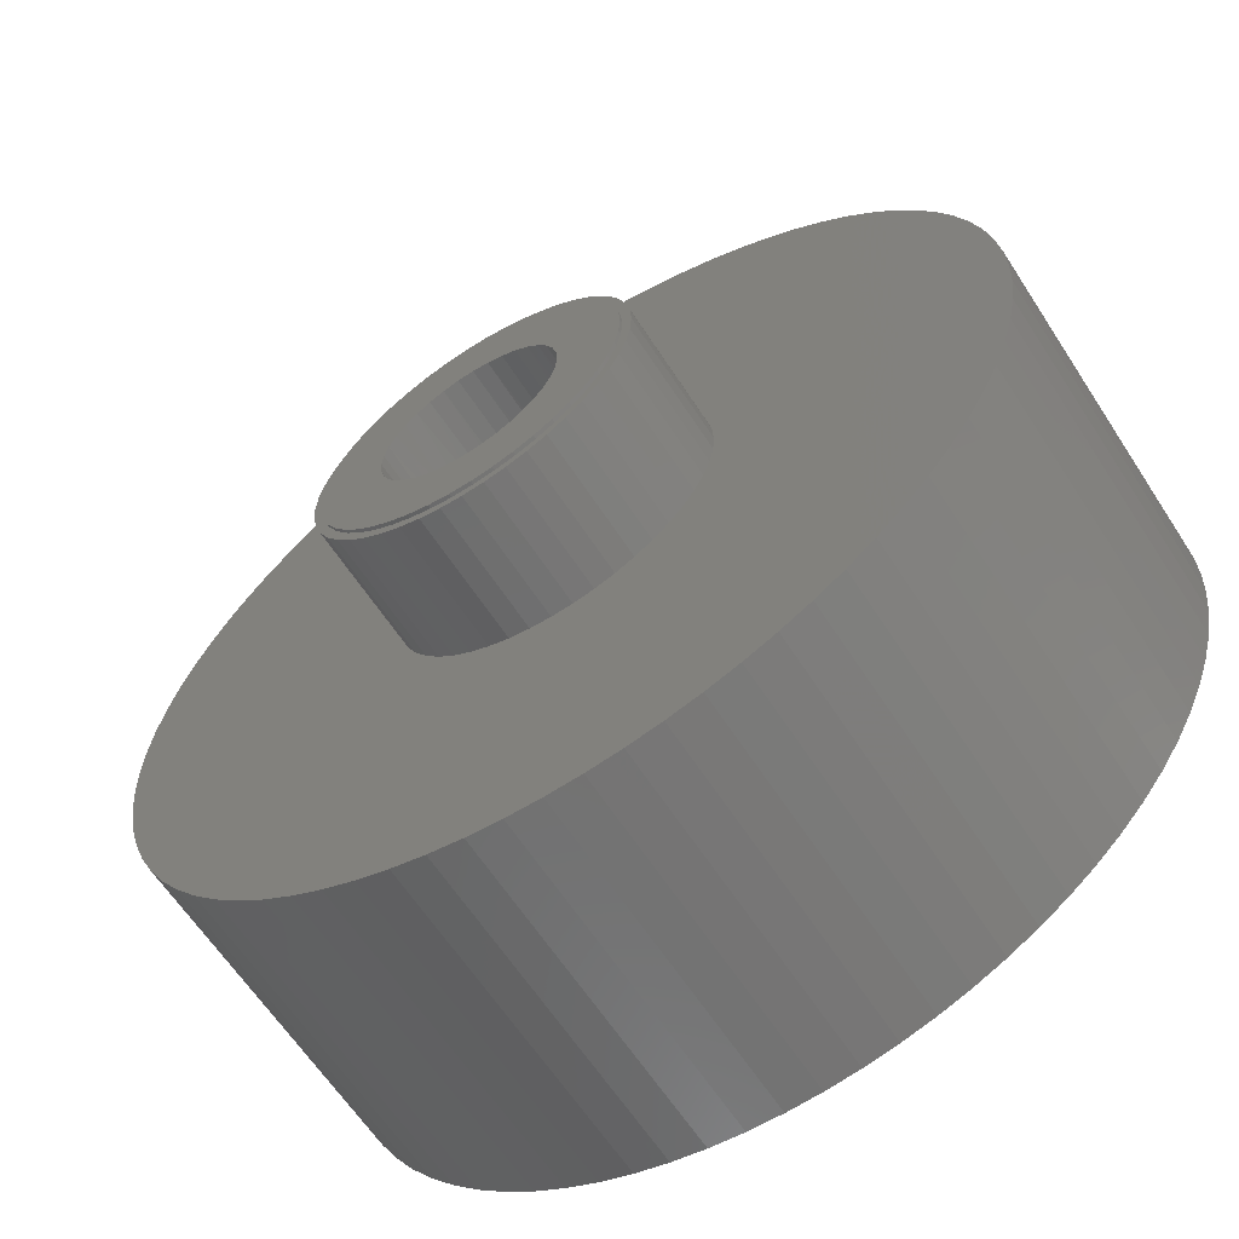
<metadata>
{"format":"stl","ext":"stl","renderer":"f3d","projection":"perspective","resolution":1024,"background":"white","views":[{"elev":-62.7,"azim":32.9,"up":"+Y"}]}
</metadata>
<code>
# stl→obj: 428 verts, 852 faces
v -2.739 3.57 4.4
v -12.15 2.918 4.4
v -3.182 3.182 4.4
v -3.897 2.25 4.4
v -12.35 1.955 4.4
v -4.157 1.722 4.4
v -2.739 -3.57 4.4
v -11.89 -3.863 4.4
v -2.25 -3.897 4.4
v 12.15 2.918 4.4
v 2.739 3.57 4.4
v 3.182 3.182 4.4
v 3.897 2.25 4.4
v 4.157 1.722 4.4
v 12.35 1.955 4.4
v 2.739 -3.57 4.4
v 2.25 -3.897 4.4
v 11.89 -3.863 4.4
v 2.755e-16 4.5 4.4
v 0.5874 4.462 4.4
v 11.55 4.784 4.4
v 11.14 5.675 4.4
v 10.66 6.531 4.4
v 10.11 7.347 4.4
v 9.505 8.118 4.4
v 8.839 8.839 4.4
v 8.118 9.505 4.4
v 7.347 10.11 4.4
v 6.531 10.66 4.4
v 5.675 11.14 4.4
v 4.784 11.55 4.4
v 3.863 11.89 4.4
v 2.918 12.15 4.4
v 1.955 12.35 4.4
v 0.9807 12.46 4.4
v 6.492e-15 12.5 4.4
v -0.9807 12.46 4.4
v -1.955 12.35 4.4
v -2.918 12.15 4.4
v -3.863 11.89 4.4
v -4.784 11.55 4.4
v -5.675 11.14 4.4
v -6.531 10.66 4.4
v -7.347 10.11 4.4
v -8.118 9.505 4.4
v -8.839 8.839 4.4
v -9.505 8.118 4.4
v -10.11 7.347 4.4
v -10.66 6.531 4.4
v -11.14 5.675 4.4
v -11.55 4.784 4.4
v -0.5874 4.462 4.4
v -11.89 3.863 4.4
v -2.25 3.897 4.4
v -1.722 4.157 4.4
v -1.165 4.347 4.4
v -11.55 -4.784 4.4
v -4.073e-15 -12.5 4.4
v -8.266e-16 -4.5 4.4
v -0.5874 -4.462 4.4
v -1.165 -4.347 4.4
v -1.722 -4.157 4.4
v -11.14 -5.675 4.4
v -10.66 -6.531 4.4
v -10.11 -7.347 4.4
v -9.505 -8.118 4.4
v -8.839 -8.839 4.4
v -8.118 -9.505 4.4
v -7.347 -10.11 4.4
v -6.531 -10.66 4.4
v -5.675 -11.14 4.4
v -4.784 -11.55 4.4
v -3.863 -11.89 4.4
v -2.918 -12.15 4.4
v -1.955 -12.35 4.4
v -0.9807 -12.46 4.4
v 11.89 3.863 4.4
v 1.165 4.347 4.4
v 1.722 4.157 4.4
v 2.25 3.897 4.4
v 11.55 -4.784 4.4
v 1.722 -4.157 4.4
v 1.165 -4.347 4.4
v 0.5874 -4.462 4.4
v 0.9807 -12.46 4.4
v 1.955 -12.35 4.4
v 2.918 -12.15 4.4
v 3.863 -11.89 4.4
v 4.784 -11.55 4.4
v 5.675 -11.14 4.4
v 6.531 -10.66 4.4
v 7.347 -10.11 4.4
v 8.118 -9.505 4.4
v 8.839 -8.839 4.4
v 9.505 -8.118 4.4
v 10.11 -7.347 4.4
v 10.66 -6.531 4.4
v 11.14 -5.675 4.4
v -3.57 2.739 4.4
v -4.347 1.165 4.4
v -12.46 0.9807 4.4
v -4.462 0.5874 4.4
v -12.5 1.531e-15 4.4
v -4.5 5.511e-16 4.4
v -4.462 -0.5874 4.4
v -12.46 -0.9807 4.4
v -4.347 -1.165 4.4
v -4.157 -1.722 4.4
v -12.35 -1.955 4.4
v -3.897 -2.25 4.4
v -12.15 -2.918 4.4
v -3.57 -2.739 4.4
v -3.182 -3.182 4.4
v 3.57 2.739 4.4
v 12.46 0.9807 4.4
v 4.347 1.165 4.4
v 12.5 0 4.4
v 4.462 0.5874 4.4
v 4.5 0 4.4
v 12.46 -0.9807 4.4
v 4.462 -0.5874 4.4
v 4.347 -1.165 4.4
v 12.35 -1.955 4.4
v 4.157 -1.722 4.4
v 12.15 -2.918 4.4
v 3.897 -2.25 4.4
v 3.57 -2.739 4.4
v 3.182 -3.182 4.4
v 0.29 4.24 8
v 2.755e-16 4.5 8
v -0.29 4.24 8
v -1.165 -4.347 8
v -0.5874 -4.462 8
v -0.29 -4.24 8
v -0.8647 -4.161 8
v -1.722 -4.157 8
v 0.5874 -4.462 8
v 1.165 -4.347 8
v -8.266e-16 -4.5 8
v 0.29 -4.24 8
v -0.5874 4.462 8
v -1.165 4.347 8
v -0.8647 4.161 8
v -1.722 4.157 8
v -1.423 4.005 8
v -2.25 3.897 8
v -1.955 3.774 8
v -2.739 3.57 8
v -2.451 3.472 8
v 0.5874 4.462 8
v 1.165 4.347 8
v 1.722 4.157 8
v 0.8647 4.161 8
v 2.25 3.897 8
v 1.423 4.005 8
v 2.739 3.57 8
v 1.955 3.774 8
v 2.451 3.472 8
v -2.901 3.106 8
v -3.182 3.182 8
v -3.297 2.682 8
v -3.57 2.739 8
v -3.631 2.208 8
v -3.897 2.25 8
v -3.898 1.693 8
v -4.157 1.722 8
v -4.092 1.147 8
v -4.347 1.165 8
v -4.21 0.5787 8
v -4.462 0.5874 8
v -4.25 5.205e-16 8
v -4.5 5.511e-16 8
v -4.21 -0.5787 8
v -4.462 -0.5874 8
v -4.092 -1.147 8
v -4.347 -1.165 8
v -3.898 -1.693 8
v -4.157 -1.722 8
v -3.631 -2.208 8
v -3.897 -2.25 8
v -3.297 -2.682 8
v -3.57 -2.739 8
v -2.901 -3.106 8
v -3.182 -3.182 8
v -2.451 -3.472 8
v -2.739 -3.57 8
v -1.955 -3.774 8
v -2.25 -3.897 8
v -1.423 -4.005 8
v 3.182 3.182 8
v 2.901 3.106 8
v 3.57 2.739 8
v 3.297 2.682 8
v 3.897 2.25 8
v 3.631 2.208 8
v 4.157 1.722 8
v 3.898 1.693 8
v 4.347 1.165 8
v 4.092 1.147 8
v 4.462 0.5874 8
v 4.21 0.5787 8
v 4.5 -1.102e-15 8
v 4.25 0 8
v 4.462 -0.5874 8
v 4.21 -0.5787 8
v 4.347 -1.165 8
v 4.092 -1.147 8
v 4.157 -1.722 8
v 3.898 -1.693 8
v 3.897 -2.25 8
v 3.631 -2.208 8
v 3.57 -2.739 8
v 3.297 -2.682 8
v 3.182 -3.182 8
v 2.901 -3.106 8
v 2.739 -3.57 8
v 2.451 -3.472 8
v 2.25 -3.897 8
v 1.955 -3.774 8
v 1.423 -4.005 8
v 1.722 -4.157 8
v 0.8647 -4.161 8
v -12.5 1.531e-15 -5
v -12.46 0.9807 -5
v -12.35 1.955 -5
v -12.15 2.918 -5
v -11.89 3.863 -5
v -11.55 4.784 -5
v -11.14 5.675 -5
v -10.66 6.531 -5
v -10.11 7.347 -5
v -9.505 8.118 -5
v -8.839 8.839 -5
v -8.118 9.505 -5
v -7.347 10.11 -5
v -6.531 10.66 -5
v -5.675 11.14 -5
v -4.784 11.55 -5
v -3.863 11.89 -5
v -2.918 12.15 -5
v -1.955 12.35 -5
v -0.9807 12.46 -5
v 7.654e-16 12.5 -5
v 0.9807 12.46 -5
v 1.955 12.35 -5
v 2.918 12.15 -5
v 3.863 11.89 -5
v 4.784 11.55 -5
v 5.675 11.14 -5
v 6.531 10.66 -5
v 7.347 10.11 -5
v 8.118 9.505 -5
v 8.839 8.839 -5
v 9.505 8.118 -5
v 10.11 7.347 -5
v 10.66 6.531 -5
v 11.14 5.675 -5
v 11.55 4.784 -5
v 11.89 3.863 -5
v 12.15 2.918 -5
v 12.35 1.955 -5
v 12.46 0.9807 -5
v 12.5 0 -5
v 12.46 -0.9807 -5
v 12.35 -1.955 -5
v 12.15 -2.918 -5
v 11.89 -3.863 -5
v 11.55 -4.784 -5
v 11.14 -5.675 -5
v 10.66 -6.531 -5
v 10.11 -7.347 -5
v 9.505 -8.118 -5
v 8.839 -8.839 -5
v 8.118 -9.505 -5
v 7.347 -10.11 -5
v 6.531 -10.66 -5
v 5.675 -11.14 -5
v 4.784 -11.55 -5
v 3.863 -11.89 -5
v 2.918 -12.15 -5
v 1.955 -12.35 -5
v 0.9807 -12.46 -5
v -2.296e-15 -12.5 -5
v -0.9807 -12.46 -5
v -1.955 -12.35 -5
v -2.918 -12.15 -5
v -3.863 -11.89 -5
v -4.784 -11.55 -5
v -5.675 -11.14 -5
v -6.531 -10.66 -5
v -7.347 -10.11 -5
v -8.118 -9.505 -5
v -8.839 -8.839 -5
v -9.505 -8.118 -5
v -10.11 -7.347 -5
v -10.66 -6.531 -5
v -11.14 -5.675 -5
v -11.55 -4.784 -5
v -11.89 -3.863 -5
v -12.15 -2.918 -5
v -12.35 -1.955 -5
v -12.46 -0.9807 -5
v 1.5 -2 6
v 1.79 -1.745 6
v 2.037 -1.449 6
v 2.236 -1.118 6
v 2.382 -0.7605 6
v 2.47 -0.3848 6
v 2.5 0 6
v 2.47 0.3848 6
v 2.382 0.7605 6
v 2.236 1.118 6
v 2.037 1.449 6
v 1.79 1.745 6
v 1.5 2 6
v -1.5 -2 6
v -1.5 2 6
v -1.79 1.745 6
v -2.037 1.449 6
v -2.236 1.118 6
v -2.382 0.7605 6
v -2.47 0.3848 6
v -2.5 3.062e-16 6
v -2.47 -0.3848 6
v -2.382 -0.7605 6
v -2.236 -1.118 6
v -2.037 -1.449 6
v -1.79 -1.745 6
v -3.297 -2.682 8.1
v -2.901 -3.106 8.1
v -2.451 -3.472 8.1
v -1.955 -3.774 8.1
v -1.423 -4.005 8.1
v -0.8647 -4.161 8.1
v -0.29 -4.24 8.1
v 0.29 -4.24 8.1
v -2.68e-15 -2.5 8.1
v -0.4341 -2.462 8.1
v -0.8551 -2.349 8.1
v -1.25 -2.165 8.1
v -3.631 -2.208 8.1
v 0.8647 -4.161 8.1
v 1.423 -4.005 8.1
v 1.955 -3.774 8.1
v 2.451 -3.472 8.1
v 2.901 -3.106 8.1
v 3.297 -2.682 8.1
v 0.4341 -2.462 8.1
v 1.263e-15 2.5 8.1
v 0.4341 2.462 8.1
v 3.297 2.682 8.1
v 2.901 3.106 8.1
v 2.451 3.472 8.1
v 1.955 3.774 8.1
v 1.423 4.005 8.1
v 0.8647 4.161 8.1
v 0.29 4.24 8.1
v -0.29 4.24 8.1
v -0.8647 4.161 8.1
v -1.423 4.005 8.1
v -1.955 3.774 8.1
v -2.451 3.472 8.1
v -2.901 3.106 8.1
v -3.297 2.682 8.1
v -0.4341 2.462 8.1
v -0.8551 2.349 8.1
v -3.631 2.208 8.1
v -1.25 2.165 8.1
v -1.607 1.915 8.1
v -3.898 1.693 8.1
v -1.915 1.607 8.1
v -2.165 1.25 8.1
v -4.092 1.147 8.1
v -2.349 0.8551 8.1
v -4.21 0.5787 8.1
v -2.462 0.4341 8.1
v -2.5 2.527e-15 8.1
v -4.25 5.205e-16 8.1
v -2.462 -0.4341 8.1
v -4.21 -0.5787 8.1
v -2.349 -0.8551 8.1
v -4.092 -1.147 8.1
v -2.165 -1.25 8.1
v -1.915 -1.607 8.1
v -3.898 -1.693 8.1
v -1.607 -1.915 8.1
v 3.631 2.208 8.1
v 0.8551 2.349 8.1
v 1.25 2.165 8.1
v 3.898 1.693 8.1
v 1.607 1.915 8.1
v 1.915 1.607 8.1
v 4.092 1.147 8.1
v 2.165 1.25 8.1
v 4.21 0.5787 8.1
v 2.349 0.8551 8.1
v 2.462 0.4341 8.1
v 4.25 0 8.1
v 2.5 0 8.1
v 4.21 -0.5787 8.1
v 2.462 -0.4341 8.1
v 4.092 -1.147 8.1
v 2.349 -0.8551 8.1
v 2.165 -1.25 8.1
v 3.898 -1.693 8.1
v 1.915 -1.607 8.1
v 3.631 -2.208 8.1
v 1.607 -1.915 8.1
v 1.25 -2.165 8.1
v 0.8551 -2.349 8.1
v 1.16 -2.214 0
v 0.7906 -2.372 0
v 0.4005 -2.468 0
v -0.7906 -2.372 0
v -1.16 -2.214 0
v 1.5 -2 0
v -1.5 -2 0
v -0.4005 -2.468 0
v 1.761e-15 -2.5 0
v -1.16 2.214 0
v -0.7906 2.372 0
v -0.4005 2.468 0
v 0.7906 2.372 0
v 1.16 2.214 0
v -1.5 2 0
v 1.5 2 0
v 0.4005 2.468 0
v 1.531e-16 2.5 0
f 1 2 3
f 4 5 6
f 7 8 9
f 10 11 12
f 13 14 15
f 16 17 18
f 19 20 21
f 19 21 22
f 19 22 23
f 19 23 24
f 19 24 25
f 19 25 26
f 19 26 27
f 19 27 28
f 19 28 29
f 19 29 30
f 19 30 31
f 19 31 32
f 19 32 33
f 19 33 34
f 19 34 35
f 19 35 36
f 19 36 37
f 19 37 38
f 19 38 39
f 19 39 40
f 19 40 41
f 19 41 42
f 19 42 43
f 19 43 44
f 19 44 45
f 19 45 46
f 19 46 47
f 19 47 48
f 19 48 49
f 19 49 50
f 19 50 51
f 19 51 52
f 53 2 1
f 53 1 54
f 53 54 55
f 53 55 56
f 53 56 52
f 53 52 51
f 57 58 59
f 57 59 60
f 57 60 61
f 57 61 62
f 57 62 9
f 57 9 8
f 58 57 63
f 58 63 64
f 58 64 65
f 58 65 66
f 58 66 67
f 58 67 68
f 58 68 69
f 58 69 70
f 58 70 71
f 58 71 72
f 58 72 73
f 58 73 74
f 58 74 75
f 58 75 76
f 77 21 20
f 77 20 78
f 77 78 79
f 77 79 80
f 77 80 11
f 77 11 10
f 81 18 17
f 81 17 82
f 81 82 83
f 81 83 84
f 81 84 59
f 58 85 86
f 58 86 87
f 58 87 88
f 58 88 89
f 58 89 90
f 58 90 91
f 58 91 92
f 58 92 93
f 58 93 94
f 58 94 95
f 58 95 96
f 58 96 97
f 58 97 98
f 58 98 81
f 58 81 59
f 5 4 2
f 2 4 99
f 2 99 3
f 6 5 100
f 100 5 101
f 100 101 102
f 102 101 103
f 102 103 104
f 104 103 105
f 105 103 106
f 105 106 107
f 107 106 108
f 108 106 109
f 108 109 110
f 110 109 111
f 110 111 112
f 112 111 113
f 113 111 8
f 113 8 7
f 13 15 114
f 114 15 10
f 114 10 12
f 15 14 115
f 115 14 116
f 115 116 117
f 117 116 118
f 117 118 119
f 117 119 120
f 120 119 121
f 120 121 122
f 120 122 123
f 123 122 124
f 123 124 125
f 125 124 126
f 125 126 127
f 125 127 18
f 18 127 128
f 18 128 16
f 129 130 131
f 132 133 134
f 132 134 135
f 132 135 136
f 137 138 139
f 139 138 140
f 139 140 133
f 133 140 134
f 130 141 131
f 131 141 142
f 131 142 143
f 143 142 144
f 143 144 145
f 145 144 146
f 145 146 147
f 147 146 148
f 147 148 149
f 150 130 151
f 151 130 129
f 151 129 152
f 152 129 153
f 152 153 154
f 154 153 155
f 154 155 156
f 156 155 157
f 156 157 158
f 149 148 159
f 159 148 160
f 159 160 161
f 161 160 162
f 161 162 163
f 163 162 164
f 163 164 165
f 165 164 166
f 165 166 167
f 167 166 168
f 167 168 169
f 169 168 170
f 169 170 171
f 171 170 172
f 171 172 173
f 173 172 174
f 173 174 175
f 175 174 176
f 175 176 177
f 177 176 178
f 177 178 179
f 179 178 180
f 179 180 181
f 181 180 182
f 181 182 183
f 183 182 184
f 183 184 185
f 185 184 186
f 185 186 187
f 187 186 188
f 187 188 189
f 136 135 188
f 188 135 189
f 156 158 190
f 190 158 191
f 190 191 192
f 192 191 193
f 192 193 194
f 194 193 195
f 194 195 196
f 196 195 197
f 196 197 198
f 198 197 199
f 198 199 200
f 200 199 201
f 200 201 202
f 202 201 203
f 202 203 204
f 204 203 205
f 204 205 206
f 206 205 207
f 206 207 208
f 208 207 209
f 208 209 210
f 210 209 211
f 210 211 212
f 212 211 213
f 212 213 214
f 214 213 215
f 214 215 216
f 216 215 217
f 216 217 218
f 218 217 219
f 218 219 220
f 218 220 221
f 221 220 222
f 221 222 138
f 138 222 140
f 104 172 102
f 102 172 170
f 102 170 100
f 100 170 168
f 100 168 6
f 6 168 166
f 6 166 4
f 4 166 164
f 4 164 99
f 99 164 162
f 99 162 3
f 3 162 160
f 3 160 1
f 1 160 148
f 1 148 54
f 54 148 146
f 54 146 55
f 55 146 144
f 55 144 56
f 56 144 142
f 56 142 52
f 52 142 141
f 52 141 19
f 19 141 130
f 19 130 20
f 20 130 150
f 20 150 78
f 78 150 151
f 78 151 79
f 79 151 152
f 79 152 80
f 80 152 154
f 80 154 11
f 11 154 156
f 11 156 12
f 12 156 190
f 12 190 114
f 114 190 192
f 114 192 13
f 13 192 194
f 13 194 14
f 14 194 196
f 14 196 116
f 116 196 198
f 116 198 118
f 118 198 200
f 118 200 119
f 119 200 202
f 119 202 121
f 121 202 204
f 121 204 122
f 122 204 206
f 122 206 124
f 124 206 208
f 124 208 126
f 126 208 210
f 126 210 127
f 127 210 212
f 127 212 128
f 128 212 214
f 128 214 16
f 16 214 216
f 16 216 17
f 17 216 218
f 17 218 82
f 82 218 221
f 82 221 83
f 83 221 138
f 83 138 84
f 84 138 137
f 84 137 59
f 59 137 139
f 59 139 60
f 60 139 133
f 60 133 61
f 61 133 132
f 61 132 62
f 62 132 136
f 62 136 9
f 9 136 188
f 9 188 7
f 7 188 186
f 7 186 113
f 113 186 184
f 113 184 112
f 112 184 182
f 112 182 110
f 110 182 180
f 110 180 108
f 108 180 178
f 108 178 107
f 107 178 176
f 107 176 105
f 105 176 174
f 105 174 104
f 104 174 172
f 223 103 224
f 224 103 101
f 224 101 225
f 225 101 5
f 225 5 226
f 226 5 2
f 226 2 227
f 227 2 53
f 227 53 228
f 228 53 51
f 228 51 229
f 229 51 50
f 229 50 230
f 230 50 49
f 230 49 231
f 231 49 48
f 231 48 232
f 232 48 47
f 232 47 233
f 233 47 46
f 233 46 234
f 234 46 45
f 234 45 235
f 235 45 44
f 235 44 236
f 236 44 43
f 236 43 237
f 237 43 42
f 237 42 238
f 238 42 41
f 238 41 239
f 239 41 40
f 239 40 240
f 240 40 39
f 240 39 241
f 241 39 38
f 241 38 242
f 242 38 37
f 242 37 243
f 243 37 36
f 243 36 244
f 244 36 35
f 244 35 245
f 245 35 34
f 245 34 246
f 246 34 33
f 246 33 247
f 247 33 32
f 247 32 248
f 248 32 31
f 248 31 249
f 249 31 30
f 249 30 250
f 250 30 29
f 250 29 251
f 251 29 28
f 251 28 252
f 252 28 27
f 252 27 253
f 253 27 26
f 253 26 254
f 254 26 25
f 254 25 255
f 255 25 24
f 255 24 256
f 256 24 23
f 256 23 257
f 257 23 22
f 257 22 258
f 258 22 21
f 258 21 259
f 259 21 77
f 259 77 260
f 260 77 10
f 260 10 261
f 261 10 15
f 261 15 262
f 262 15 115
f 262 115 263
f 263 115 117
f 263 117 264
f 264 117 120
f 264 120 265
f 265 120 123
f 265 123 266
f 266 123 125
f 266 125 267
f 267 125 18
f 267 18 268
f 268 18 81
f 268 81 269
f 269 81 98
f 269 98 270
f 270 98 97
f 270 97 271
f 271 97 96
f 271 96 272
f 272 96 95
f 272 95 273
f 273 95 94
f 273 94 274
f 274 94 93
f 274 93 275
f 275 93 92
f 275 92 276
f 276 92 91
f 276 91 277
f 277 91 90
f 277 90 278
f 278 90 89
f 278 89 279
f 279 89 88
f 279 88 280
f 280 88 87
f 280 87 281
f 281 87 86
f 281 86 282
f 282 86 85
f 282 85 283
f 283 85 58
f 283 58 284
f 284 58 76
f 284 76 285
f 285 76 75
f 285 75 286
f 286 75 74
f 286 74 287
f 287 74 73
f 287 73 288
f 288 73 72
f 288 72 289
f 289 72 71
f 289 71 290
f 290 71 70
f 290 70 291
f 291 70 69
f 291 69 292
f 292 69 68
f 292 68 293
f 293 68 67
f 293 67 294
f 294 67 66
f 294 66 295
f 295 66 65
f 295 65 296
f 296 65 64
f 296 64 297
f 297 64 63
f 297 63 298
f 298 63 57
f 298 57 299
f 299 57 8
f 299 8 300
f 300 8 111
f 300 111 301
f 301 111 109
f 301 109 302
f 302 109 106
f 302 106 223
f 223 106 103
f 303 304 305
f 303 305 306
f 303 306 307
f 303 307 308
f 303 308 309
f 303 309 310
f 303 310 311
f 303 311 312
f 303 312 313
f 303 313 314
f 303 314 315
f 316 317 318
f 316 318 319
f 316 319 320
f 316 320 321
f 316 321 322
f 316 322 323
f 316 323 324
f 316 324 325
f 316 325 326
f 316 326 327
f 316 327 328
f 329 330 331
f 329 331 332
f 329 332 333
f 329 333 334
f 329 334 335
f 329 335 336
f 329 336 337
f 329 337 338
f 329 338 339
f 329 339 340
f 329 340 341
f 337 336 342
f 337 342 343
f 337 343 344
f 337 344 345
f 337 345 346
f 337 346 347
f 337 347 348
f 349 350 351
f 349 351 352
f 349 352 353
f 349 353 354
f 349 354 355
f 349 355 356
f 349 356 357
f 349 357 358
f 349 358 359
f 349 359 360
f 349 360 361
f 349 361 362
f 349 362 363
f 349 363 364
f 349 364 365
f 365 364 366
f 366 364 367
f 366 367 368
f 368 367 369
f 369 367 370
f 369 370 371
f 371 370 372
f 372 370 373
f 372 373 374
f 374 373 375
f 374 375 376
f 376 375 377
f 377 375 378
f 377 378 379
f 379 378 380
f 379 380 381
f 381 380 382
f 381 382 383
f 383 382 384
f 384 382 385
f 384 385 386
f 386 385 341
f 386 341 340
f 351 350 387
f 387 350 388
f 387 388 389
f 387 389 390
f 390 389 391
f 390 391 392
f 390 392 393
f 393 392 394
f 393 394 395
f 395 394 396
f 395 396 397
f 395 397 398
f 398 397 399
f 398 399 400
f 400 399 401
f 400 401 402
f 402 401 403
f 402 403 404
f 402 404 405
f 405 404 406
f 405 406 407
f 407 406 408
f 407 408 409
f 407 409 347
f 347 409 410
f 347 410 348
f 307 403 401
f 403 307 306
f 306 404 403
f 404 306 305
f 305 406 404
f 304 406 305
f 408 406 304
f 410 409 411
f 412 410 411
f 348 410 412
f 413 348 412
f 414 339 338
f 339 414 415
f 328 386 316
f 328 384 386
f 384 328 327
f 327 383 384
f 326 383 327
f 381 383 326
f 325 381 326
f 379 381 325
f 303 416 411
f 303 411 409
f 303 409 408
f 303 408 304
f 340 339 415
f 340 415 417
f 340 417 316
f 340 316 386
f 307 401 308
f 308 401 399
f 308 399 309
f 414 338 418
f 418 338 337
f 418 337 419
f 419 337 348
f 419 348 413
f 325 324 379
f 379 324 323
f 379 323 377
f 321 374 376
f 374 321 320
f 320 372 374
f 372 320 319
f 319 371 372
f 318 371 319
f 369 371 318
f 366 368 420
f 421 366 420
f 365 366 421
f 422 365 421
f 423 388 350
f 388 423 424
f 314 391 315
f 314 392 391
f 392 314 313
f 313 394 392
f 312 394 313
f 396 394 312
f 311 396 312
f 397 396 311
f 317 425 420
f 317 420 368
f 317 368 369
f 317 369 318
f 389 388 424
f 389 424 426
f 389 426 315
f 389 315 391
f 321 376 322
f 322 376 377
f 322 377 323
f 423 350 427
f 427 350 349
f 427 349 428
f 428 349 365
f 428 365 422
f 311 310 397
f 397 310 309
f 397 309 399
f 203 398 205
f 205 398 400
f 205 400 207
f 207 400 402
f 207 402 209
f 209 402 405
f 209 405 211
f 211 405 407
f 211 407 213
f 213 407 347
f 213 347 215
f 215 347 346
f 215 346 217
f 217 346 345
f 217 345 219
f 219 345 344
f 219 344 220
f 220 344 343
f 220 343 222
f 222 343 342
f 222 342 140
f 140 342 336
f 140 336 134
f 134 336 335
f 134 335 135
f 135 335 334
f 135 334 189
f 189 334 333
f 189 333 187
f 187 333 332
f 187 332 185
f 185 332 331
f 185 331 183
f 183 331 330
f 183 330 181
f 181 330 329
f 181 329 179
f 179 329 341
f 179 341 177
f 177 341 385
f 177 385 175
f 175 385 382
f 175 382 173
f 173 382 380
f 173 380 171
f 171 380 378
f 171 378 169
f 169 378 375
f 169 375 167
f 167 375 373
f 167 373 165
f 165 373 370
f 165 370 163
f 163 370 367
f 163 367 161
f 161 367 364
f 161 364 159
f 159 364 363
f 159 363 149
f 149 363 362
f 149 362 147
f 147 362 361
f 147 361 145
f 145 361 360
f 145 360 143
f 143 360 359
f 143 359 131
f 131 359 358
f 131 358 129
f 129 358 357
f 129 357 153
f 153 357 356
f 153 356 155
f 155 356 355
f 155 355 157
f 157 355 354
f 157 354 158
f 158 354 353
f 158 353 191
f 191 353 352
f 191 352 193
f 193 352 351
f 193 351 195
f 195 351 387
f 195 387 197
f 197 387 390
f 197 390 199
f 199 390 393
f 199 393 201
f 201 393 395
f 201 395 203
f 203 395 398
f 422 427 428
f 427 422 423
f 423 422 421
f 423 421 424
f 424 421 420
f 424 420 426
f 426 420 425
f 426 425 416
f 416 425 417
f 416 417 411
f 411 417 415
f 411 415 412
f 412 415 414
f 412 414 413
f 413 414 418
f 413 418 419
f 315 426 303
f 303 426 416
f 317 316 425
f 425 316 417
f 243 244 242
f 283 284 282
f 282 284 285
f 282 285 281
f 281 285 286
f 281 286 280
f 280 286 287
f 280 287 279
f 279 287 288
f 279 288 278
f 278 288 289
f 278 289 277
f 277 289 290
f 277 290 276
f 276 290 291
f 276 291 275
f 275 291 292
f 275 292 274
f 274 292 293
f 274 293 273
f 273 293 294
f 273 294 272
f 272 294 295
f 272 295 271
f 271 295 296
f 271 296 270
f 270 296 297
f 270 297 269
f 269 297 298
f 269 298 268
f 268 298 299
f 268 299 267
f 267 299 300
f 267 300 266
f 266 300 301
f 266 301 265
f 265 301 302
f 265 302 264
f 264 302 223
f 264 223 263
f 263 223 224
f 263 224 262
f 262 224 225
f 262 225 261
f 261 225 226
f 261 226 260
f 260 226 227
f 260 227 259
f 259 227 228
f 259 228 258
f 258 228 229
f 258 229 257
f 257 229 230
f 257 230 256
f 256 230 231
f 256 231 255
f 255 231 232
f 255 232 254
f 254 232 233
f 254 233 253
f 253 233 234
f 253 234 252
f 252 234 235
f 252 235 251
f 251 235 236
f 251 236 250
f 250 236 237
f 250 237 249
f 249 237 238
f 249 238 248
f 248 238 239
f 248 239 247
f 247 239 240
f 247 240 246
f 246 240 241
f 246 241 245
f 245 241 242
f 245 242 244

</code>
